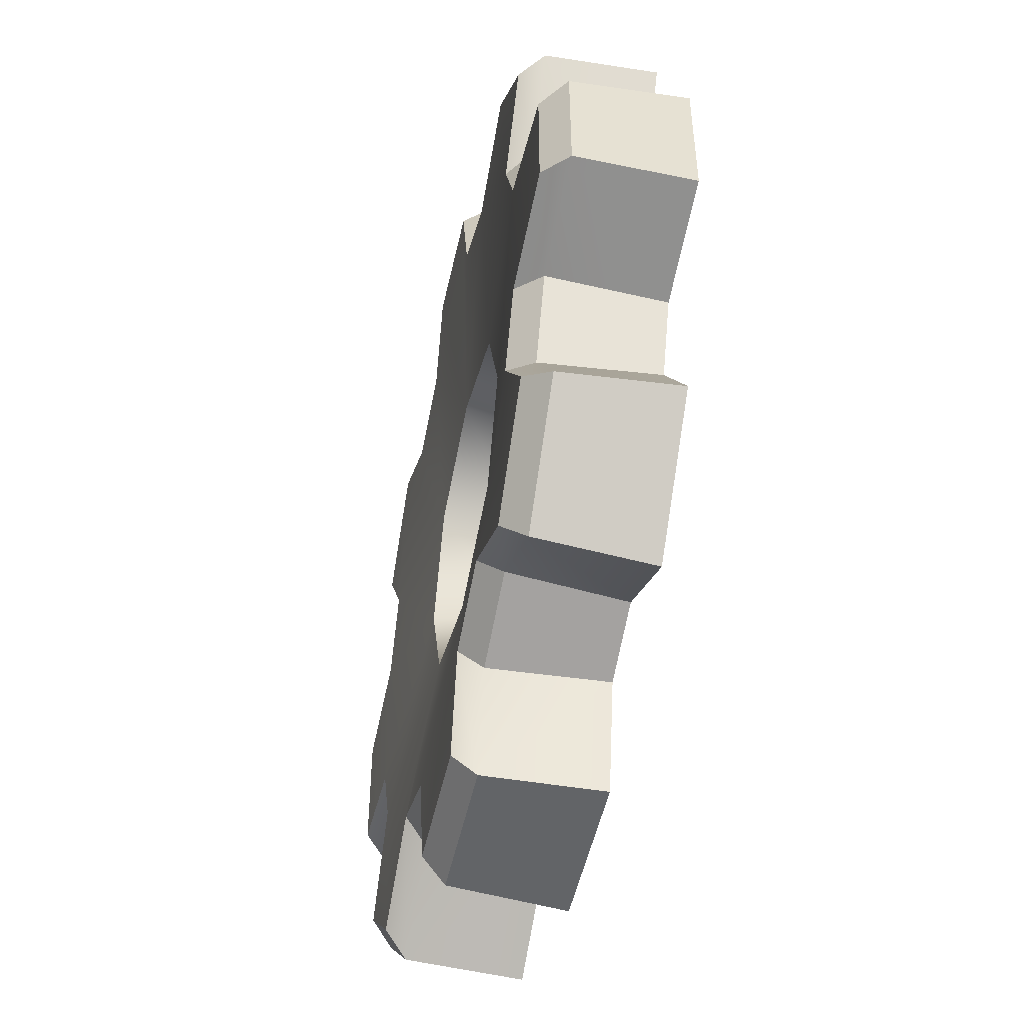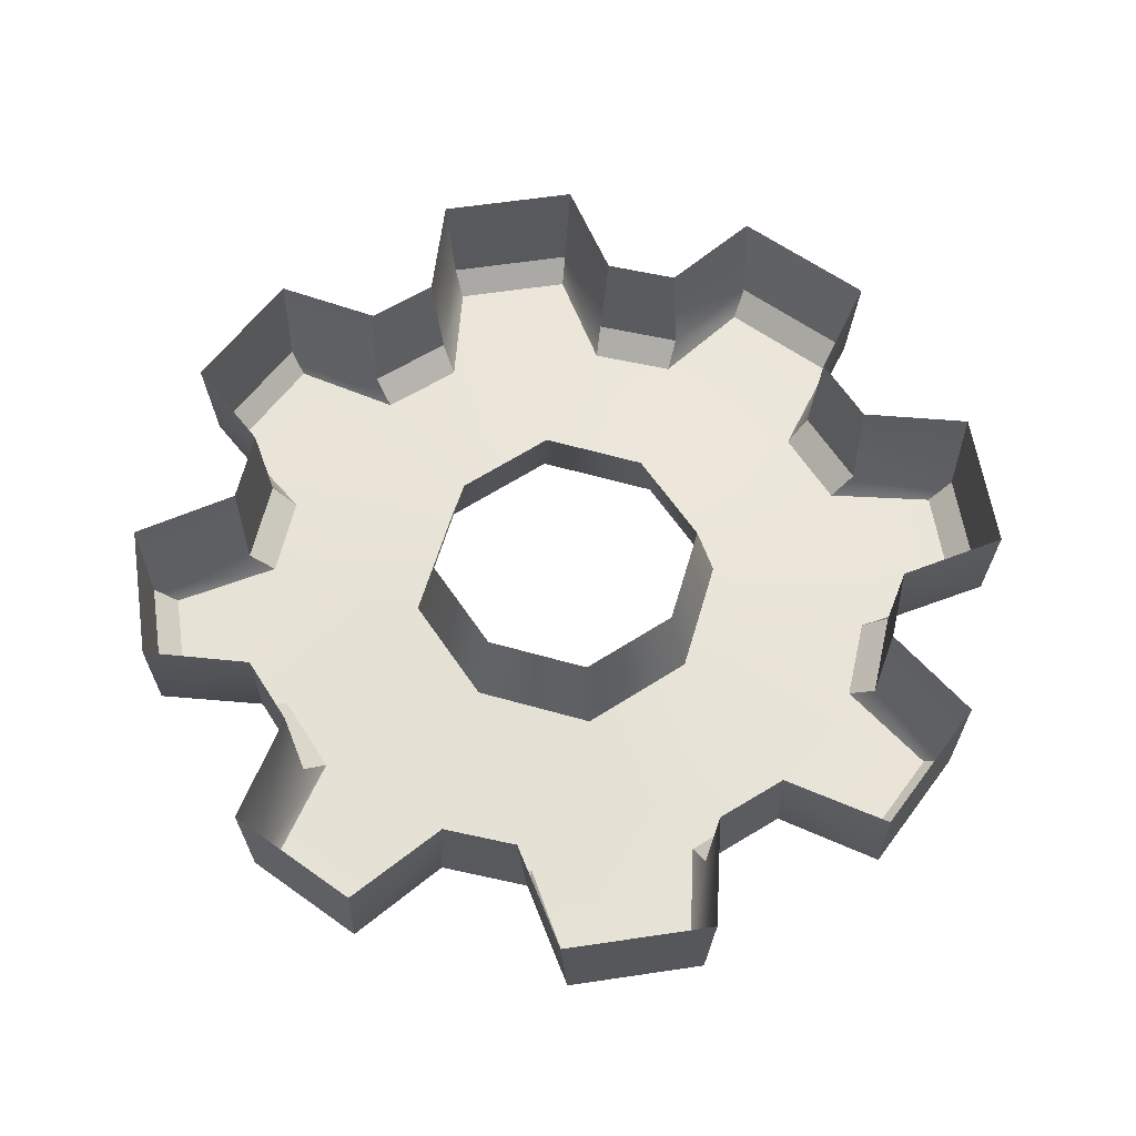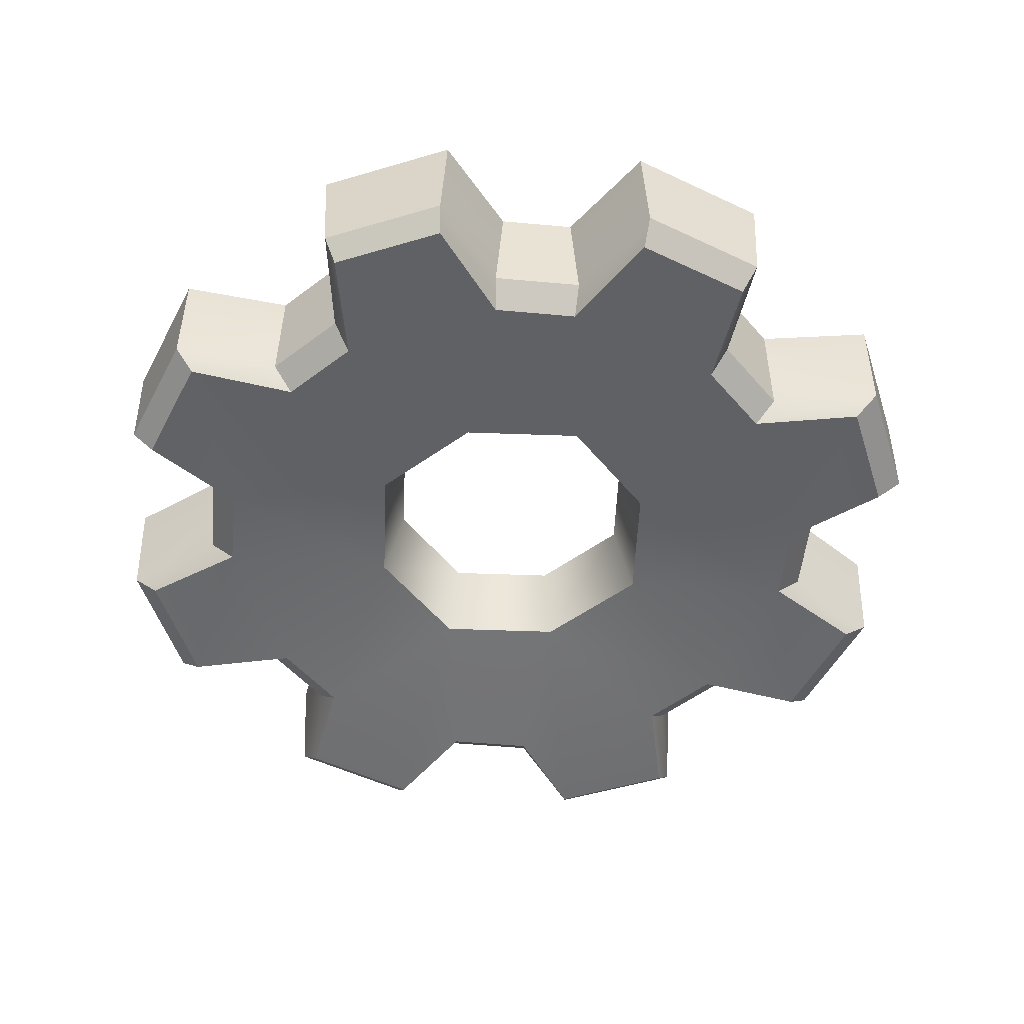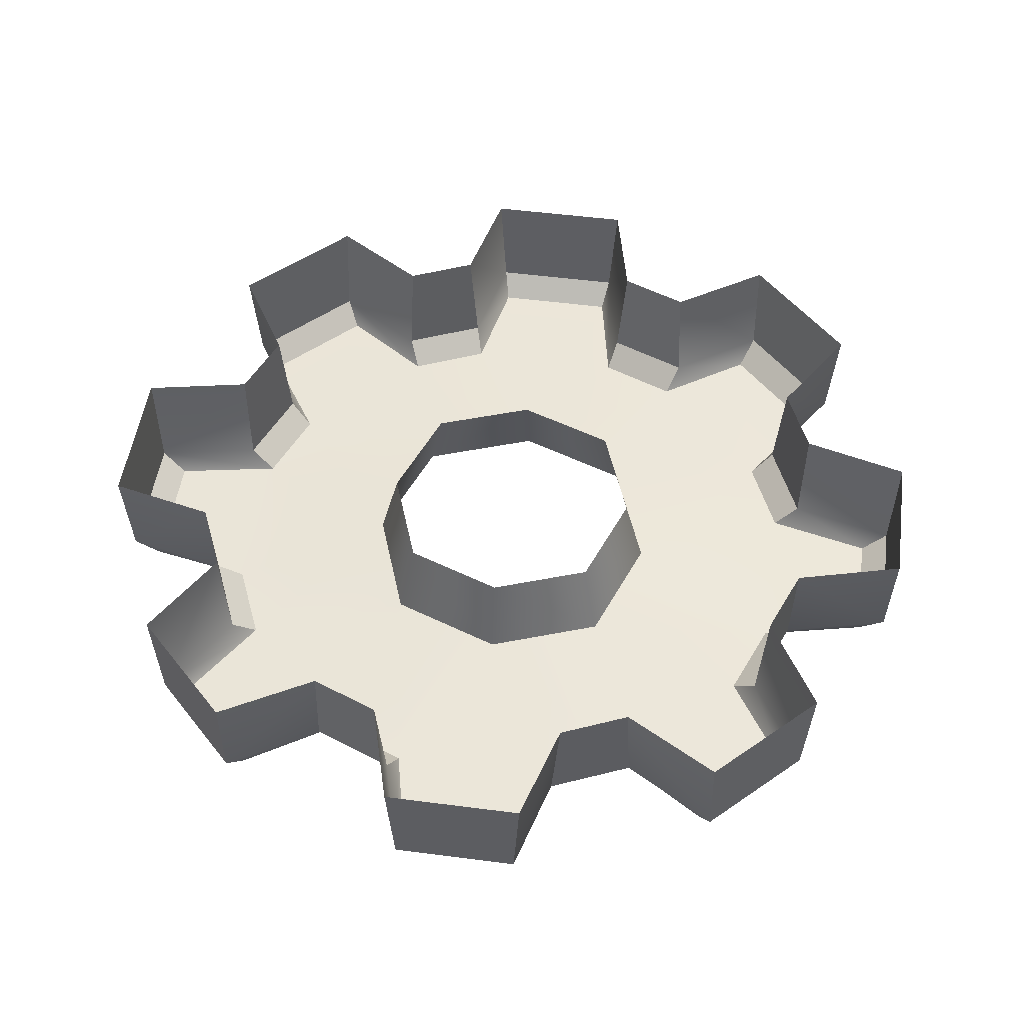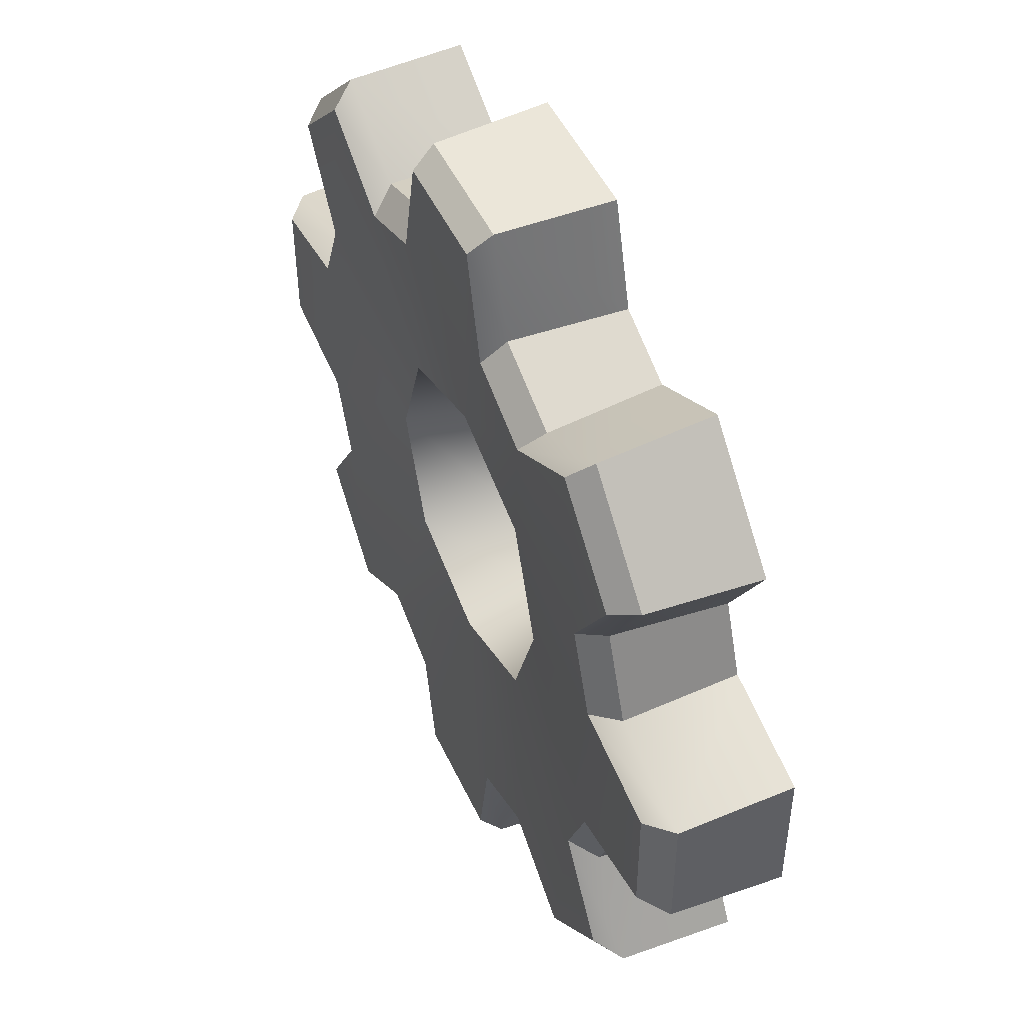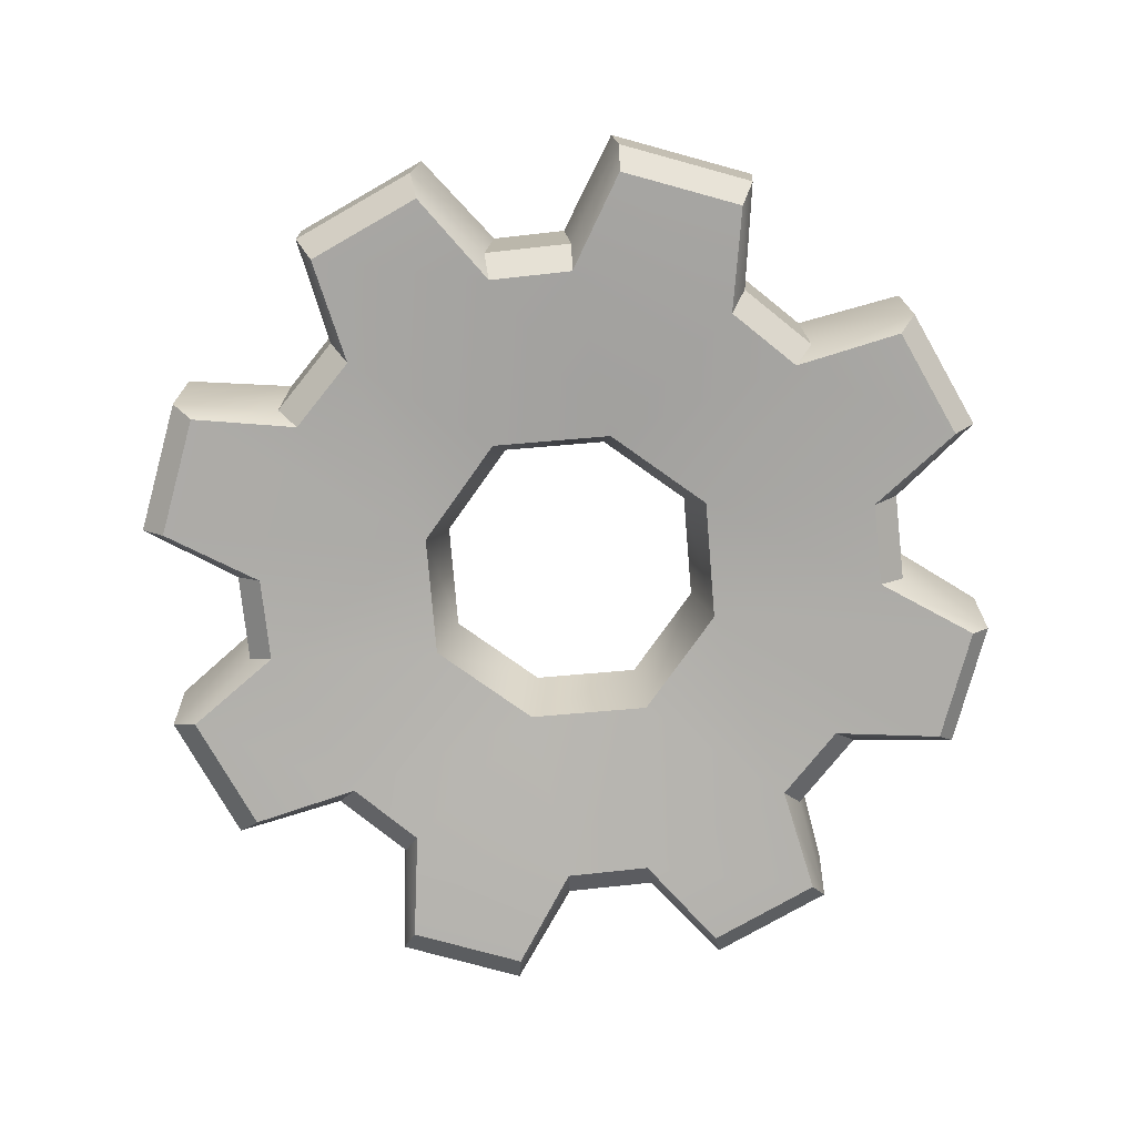
<metadata>
{"format":"obj","ext":"obj","renderer":"f3d","projection":"perspective","resolution":1024,"background":"white","views":[{"elev":-50.6,"azim":-102.3,"up":"+Y"},{"elev":60.2,"azim":-54.0,"up":"+Z"},{"elev":-51.7,"azim":-162.5,"up":"+Z"},{"elev":51.2,"azim":-172.3,"up":"+Z"},{"elev":49.3,"azim":-114.3,"up":"+Y"},{"elev":-77.0,"azim":74.4,"up":"+Z"}]}
</metadata>
<code>
g obj_underpipe_gear3
v 0.4323 0.5758 -0.07146
v 0.4121 0.5451 -0.1074
v 0.5461 0.4096 -0.1074
v 0.579 0.4274 -0.07146
v 0.5426 0.1481 -0.07146
v 0.5448 0.1615 0.1074
v 0.4978 0.2715 0.1074
v 0.4866 0.2792 -0.07146
v 0.5448 0.1615 0.1074
v 0.7138 0.1107 -0.07146
v 0.7184 0.1217 0.1074
v 0.5426 0.1481 -0.07146
v 0.674 0.103 -0.1074
v 0.5034 0.1357 -0.1074
v 0.4978 0.2715 0.1074
v 0.5893 0.4231 0.1074
v 0.579 0.4274 -0.07146
v 0.4866 0.2792 -0.07146
v 0.45 0.2607 -0.1074
v 0.5461 0.4096 -0.1074
v 0.45 0.2607 -0.1074
v 0.5461 0.4096 -0.1074
v 0.4121 0.5451 -0.1074
v 0.1856 0.187 -0.07698
v 0.2632 0.4526 -0.1074
v 0.1371 0.5032 -0.1074
v 0.2518 0.002842 -0.07698
v 0.002205 0.2552 -0.07698
v 0.0978 0.6765 -0.1074
v -0.08889 0.6776 -0.1074
v -0.1307 0.5068 -0.1074
v -0.2556 0.4534 -0.1074
v -0.1819 0.189 -0.07698
v 0.5034 0.1357 -0.1074
v -0.4475 0.2666 -0.1074
v -0.4046 0.5495 -0.1074
v -0.5401 0.4155 -0.1074
v -0.4981 0.1405 -0.1074
v -0.2502 0.005603 -0.07698
v -0.5017 -0.1273 -0.1074
v -0.6714 0.1025 -0.1074
v -0.6725 -0.08677 -0.1074
v -0.4483 -0.2522 -0.1074
v -0.1839 -0.1785 -0.07698
v -0.2615 -0.4441 -0.1074
v -0.0005552 -0.2468 -0.07698
v -0.407 -0.54 -0.1074
v -0.5478 -0.3976 -0.1074
v -0.1354 -0.4947 -0.1074
v -0.1037 -0.6679 -0.1074
v 0.09807 -0.669 -0.1074
v 0.1323 -0.4983 -0.1074
v 0.2573 -0.4449 -0.1074
v 0.1836 -0.1805 -0.07698
v 0.4037 -0.5434 -0.1074
v 0.4492 -0.2581 -0.1074
v 0.5441 -0.4046 -0.1074
v 0.4998 -0.132 -0.1074
v 0.6729 -0.1018 -0.1074
v 0.674 0.103 -0.1074
v 0.674 0.103 -0.1074
v 0.6729 -0.1018 -0.1074
v 0.7125 -0.1135 -0.07146
v 0.7138 0.1107 -0.07146
v 0.4857 -0.2772 -0.07146
v 0.4967 -0.2693 0.1074
v 0.5412 -0.1582 0.1074
v 0.5388 -0.1448 -0.07146
v 0.4967 -0.2693 0.1074
v 0.5785 -0.426 -0.07146
v 0.5892 -0.4217 0.1074
v 0.4857 -0.2772 -0.07146
v 0.5441 -0.4046 -0.1074
v 0.4492 -0.2581 -0.1074
v 0.5412 -0.1582 0.1074
v 0.717 -0.1246 0.1074
v 0.7125 -0.1135 -0.07146
v 0.5388 -0.1448 -0.07146
v 0.4998 -0.132 -0.1074
v 0.6729 -0.1018 -0.1074
v 0.5441 -0.4046 -0.1074
v 0.4037 -0.5434 -0.1074
v 0.4248 -0.578 -0.07146
v 0.5785 -0.426 -0.07146
v 0.1447 -0.5376 -0.07146
v 0.1581 -0.5398 0.1074
v 0.2681 -0.4927 0.1074
v 0.2758 -0.4815 -0.07146
v 0.1581 -0.5398 0.1074
v 0.108 -0.7076 -0.07146
v 0.1188 -0.7121 0.1074
v 0.1447 -0.5376 -0.07146
v 0.09807 -0.669 -0.1074
v 0.1323 -0.4983 -0.1074
v 0.2681 -0.4927 0.1074
v 0.4203 -0.5887 0.1074
v 0.4248 -0.578 -0.07146
v 0.2758 -0.4815 -0.07146
v 0.2573 -0.4449 -0.1074
v 0.4037 -0.5434 -0.1074
v 0.09807 -0.669 -0.1074
v -0.1037 -0.6679 -0.1074
v -0.1129 -0.7063 -0.07146
v 0.108 -0.7076 -0.07146
v -0.2806 -0.4807 -0.07146
v -0.2727 -0.4916 0.1074
v -0.1616 -0.5362 0.1074
v -0.1482 -0.5337 -0.07146
v -0.2727 -0.4916 0.1074
v -0.4288 -0.5784 -0.07146
v -0.4244 -0.5892 0.1074
v -0.2806 -0.4807 -0.07146
v -0.407 -0.54 -0.1074
v -0.2615 -0.4441 -0.1074
v -0.1616 -0.5362 0.1074
v -0.1239 -0.7108 0.1074
v -0.1129 -0.7063 -0.07146
v -0.1482 -0.5337 -0.07146
v -0.1354 -0.4947 -0.1074
v -0.1037 -0.6679 -0.1074
v -0.407 -0.54 -0.1074
v -0.5478 -0.3976 -0.1074
v -0.583 -0.4224 -0.07146
v -0.4288 -0.5784 -0.07146
v -0.541 -0.1397 -0.07146
v -0.5432 -0.153 0.1074
v -0.4961 -0.263 0.1074
v -0.4849 -0.2708 -0.07146
v -0.5432 -0.153 0.1074
v -0.7141 -0.09631 -0.07146
v -0.7184 -0.1064 0.1074
v -0.541 -0.1397 -0.07146
v -0.6725 -0.08677 -0.1074
v -0.5017 -0.1273 -0.1074
v -0.4961 -0.263 0.1074
v -0.5938 -0.4179 0.1074
v -0.583 -0.4224 -0.07146
v -0.4849 -0.2708 -0.07146
v -0.4483 -0.2522 -0.1074
v -0.5478 -0.3976 -0.1074
v -0.6725 -0.08677 -0.1074
v -0.6714 0.1025 -0.1074
v -0.713 0.111 -0.07146
v -0.7141 -0.09631 -0.07146
v -0.4841 0.2856 -0.07146
v -0.495 0.2777 0.1074
v -0.5396 0.1667 0.1074
v -0.5371 0.1532 -0.07146
v -0.495 0.2777 0.1074
v -0.5727 0.4336 -0.07146
v -0.583 0.4294 0.1074
v -0.4841 0.2856 -0.07146
v -0.5401 0.4155 -0.1074
v -0.4475 0.2666 -0.1074
v -0.5396 0.1667 0.1074
v -0.7171 0.1213 0.1074
v -0.713 0.111 -0.07146
v -0.5371 0.1532 -0.07146
v -0.4981 0.1405 -0.1074
v -0.6714 0.1025 -0.1074
v -0.5401 0.4155 -0.1074
v -0.4046 0.5495 -0.1074
v -0.4243 0.5803 -0.07146
v -0.5727 0.4336 -0.07146
v -0.1431 0.546 -0.07146
v -0.1564 0.5482 0.1074
v -0.2664 0.5012 0.1074
v -0.2742 0.49 -0.07146
v -0.1564 0.5482 0.1074
v -0.09829 0.7079 -0.07146
v -0.1083 0.7121 0.1074
v -0.1431 0.546 -0.07146
v -0.08889 0.6776 -0.1074
v -0.1307 0.5068 -0.1074
v -0.2664 0.5012 0.1074
v -0.42 0.5906 0.1074
v -0.4243 0.5803 -0.07146
v -0.2742 0.49 -0.07146
v -0.2556 0.4534 -0.1074
v -0.4046 0.5495 -0.1074
v -0.08889 0.6776 -0.1074
v 0.0978 0.6765 -0.1074
v 0.1062 0.7068 -0.07146
v -0.09829 0.7079 -0.07146
v 0.2822 0.4891 -0.07146
v 0.2743 0.5001 0.1074
v 0.1633 0.5446 0.1074
v 0.1498 0.5422 -0.07146
v 0.2743 0.5001 0.1074
v 0.4323 0.5758 -0.07146
v 0.4281 0.5861 0.1074
v 0.2822 0.4891 -0.07146
v 0.4121 0.5451 -0.1074
v 0.2632 0.4526 -0.1074
v 0.1633 0.5446 0.1074
v 0.1163 0.7109 0.1074
v 0.1062 0.7068 -0.07146
v 0.1498 0.5422 -0.07146
v 0.1371 0.5032 -0.1074
v 0.0978 0.6765 -0.1074
v 0.1856 0.187 -0.07698
v 0.1608 0.1625 0.05429
v 0.2182 0.003027 0.05429
v 0.2518 0.002842 -0.07698
v 0.1591 -0.1558 0.05429
v 0.1836 -0.1805 -0.07698
v 0.1836 -0.1805 -0.07698
v 0.1591 -0.1558 0.05429
v -0.0003708 -0.2131 0.05429
v -0.0005552 -0.2468 -0.07698
v -0.1592 -0.154 0.05429
v -0.1839 -0.1785 -0.07698
v -0.1839 -0.1785 -0.07698
v -0.1592 -0.154 0.05429
v -0.2165 0.005417 0.05429
v -0.2502 0.005603 -0.07698
v -0.1574 0.1642 0.05429
v -0.1819 0.189 -0.07698
v -0.1819 0.189 -0.07698
v -0.1574 0.1642 0.05429
v 0.00202 0.2216 0.05429
v 0.002205 0.2552 -0.07698
v 0.1608 0.1625 0.05429
v 0.1856 0.187 -0.07698
v 0.4281 0.5861 0.1074
v 0.4323 0.5758 -0.07146
v 0.579 0.4274 -0.07146
v 0.5893 0.4231 0.1074
v 0.5034 0.1357 -0.1074
v 0.5426 0.1481 -0.07146
v 0.4866 0.2792 -0.07146
v 0.45 0.2607 -0.1074
v 0.7184 0.1217 0.1074
v 0.7138 0.1107 -0.07146
v 0.7125 -0.1135 -0.07146
v 0.717 -0.1246 0.1074
v 0.4492 -0.2581 -0.1074
v 0.4857 -0.2772 -0.07146
v 0.5388 -0.1448 -0.07146
v 0.4998 -0.132 -0.1074
v 0.5892 -0.4217 0.1074
v 0.5785 -0.426 -0.07146
v 0.4248 -0.578 -0.07146
v 0.4203 -0.5887 0.1074
v 0.1323 -0.4983 -0.1074
v 0.1447 -0.5376 -0.07146
v 0.2758 -0.4815 -0.07146
v 0.2573 -0.4449 -0.1074
v 0.1188 -0.7121 0.1074
v 0.108 -0.7076 -0.07146
v -0.1129 -0.7063 -0.07146
v -0.1239 -0.7108 0.1074
v -0.2615 -0.4441 -0.1074
v -0.2806 -0.4807 -0.07146
v -0.1482 -0.5337 -0.07146
v -0.1354 -0.4947 -0.1074
v -0.4244 -0.5892 0.1074
v -0.4288 -0.5784 -0.07146
v -0.583 -0.4224 -0.07146
v -0.5938 -0.4179 0.1074
v -0.5017 -0.1273 -0.1074
v -0.541 -0.1397 -0.07146
v -0.4849 -0.2708 -0.07146
v -0.4483 -0.2522 -0.1074
v -0.7184 -0.1064 0.1074
v -0.7141 -0.09631 -0.07146
v -0.713 0.111 -0.07146
v -0.7171 0.1213 0.1074
v -0.4475 0.2666 -0.1074
v -0.4841 0.2856 -0.07146
v -0.5371 0.1532 -0.07146
v -0.4981 0.1405 -0.1074
v -0.583 0.4294 0.1074
v -0.5727 0.4336 -0.07146
v -0.4243 0.5803 -0.07146
v -0.42 0.5906 0.1074
v -0.1307 0.5068 -0.1074
v -0.1431 0.546 -0.07146
v -0.2742 0.49 -0.07146
v -0.2556 0.4534 -0.1074
v -0.1083 0.7121 0.1074
v -0.09829 0.7079 -0.07146
v 0.1062 0.7068 -0.07146
v 0.1163 0.7109 0.1074
v 0.2632 0.4526 -0.1074
v 0.2822 0.4891 -0.07146
v 0.1498 0.5422 -0.07146
v 0.1371 0.5032 -0.1074
g obj_underpipe_gear3_0
f 3 2 1
f 4 3 1
f 7 6 5
f 8 7 5
f 11 10 9
f 10 12 9
f 12 10 13
f 14 12 13
f 17 16 15
f 18 17 15
f 17 18 19
f 20 17 19
f 23 22 21
f 21 24 23
f 24 25 23
f 26 25 24
f 24 21 27
f 28 26 24
f 29 26 28
f 28 30 29
f 28 31 30
f 32 31 28
f 33 32 28
f 21 34 27
f 32 33 35
f 35 36 32
f 35 37 36
f 38 35 33
f 39 38 33
f 38 39 40
f 40 41 38
f 40 42 41
f 43 40 39
f 44 43 39
f 43 44 45
f 44 46 45
f 45 47 43
f 47 48 43
f 46 49 45
f 50 49 46
f 51 50 46
f 46 52 51
f 53 52 46
f 54 53 46
f 55 53 54
f 55 54 56
f 56 57 55
f 54 27 56
f 27 58 56
f 58 27 34
f 59 58 34
f 34 60 59
f 63 62 61
f 64 63 61
f 67 66 65
f 68 67 65
f 71 70 69
f 70 72 69
f 72 70 73
f 74 72 73
f 77 76 75
f 78 77 75
f 77 78 79
f 80 77 79
f 83 82 81
f 84 83 81
f 87 86 85
f 88 87 85
f 91 90 89
f 90 92 89
f 92 90 93
f 94 92 93
f 97 96 95
f 98 97 95
f 97 98 99
f 100 97 99
f 103 102 101
f 104 103 101
f 107 106 105
f 108 107 105
f 111 110 109
f 110 112 109
f 112 110 113
f 114 112 113
f 117 116 115
f 118 117 115
f 117 118 119
f 120 117 119
f 123 122 121
f 124 123 121
f 127 126 125
f 128 127 125
f 131 130 129
f 130 132 129
f 132 130 133
f 134 132 133
f 137 136 135
f 138 137 135
f 137 138 139
f 140 137 139
f 143 142 141
f 144 143 141
f 147 146 145
f 148 147 145
f 151 150 149
f 150 152 149
f 152 150 153
f 154 152 153
f 157 156 155
f 158 157 155
f 157 158 159
f 160 157 159
f 163 162 161
f 164 163 161
f 167 166 165
f 168 167 165
f 171 170 169
f 170 172 169
f 172 170 173
f 174 172 173
f 177 176 175
f 178 177 175
f 177 178 179
f 180 177 179
f 183 182 181
f 184 183 181
f 187 186 185
f 188 187 185
f 191 190 189
f 190 192 189
f 192 190 193
f 194 192 193
f 197 196 195
f 198 197 195
f 197 198 199
f 200 197 199
f 203 202 201
f 204 203 201
f 205 203 204
f 206 205 204
f 209 208 207
f 210 209 207
f 211 209 210
f 212 211 210
f 215 214 213
f 216 215 213
f 217 215 216
f 218 217 216
f 221 220 219
f 222 221 219
f 223 221 222
f 224 223 222
f 227 226 225
f 228 227 225
f 231 230 229
f 232 231 229
f 235 234 233
f 236 235 233
f 239 238 237
f 240 239 237
f 243 242 241
f 244 243 241
f 247 246 245
f 248 247 245
f 251 250 249
f 252 251 249
f 255 254 253
f 256 255 253
f 259 258 257
f 260 259 257
f 263 262 261
f 264 263 261
f 267 266 265
f 268 267 265
f 271 270 269
f 272 271 269
f 275 274 273
f 276 275 273
f 279 278 277
f 280 279 277
f 283 282 281
f 284 283 281
f 287 286 285
f 288 287 285

</code>
